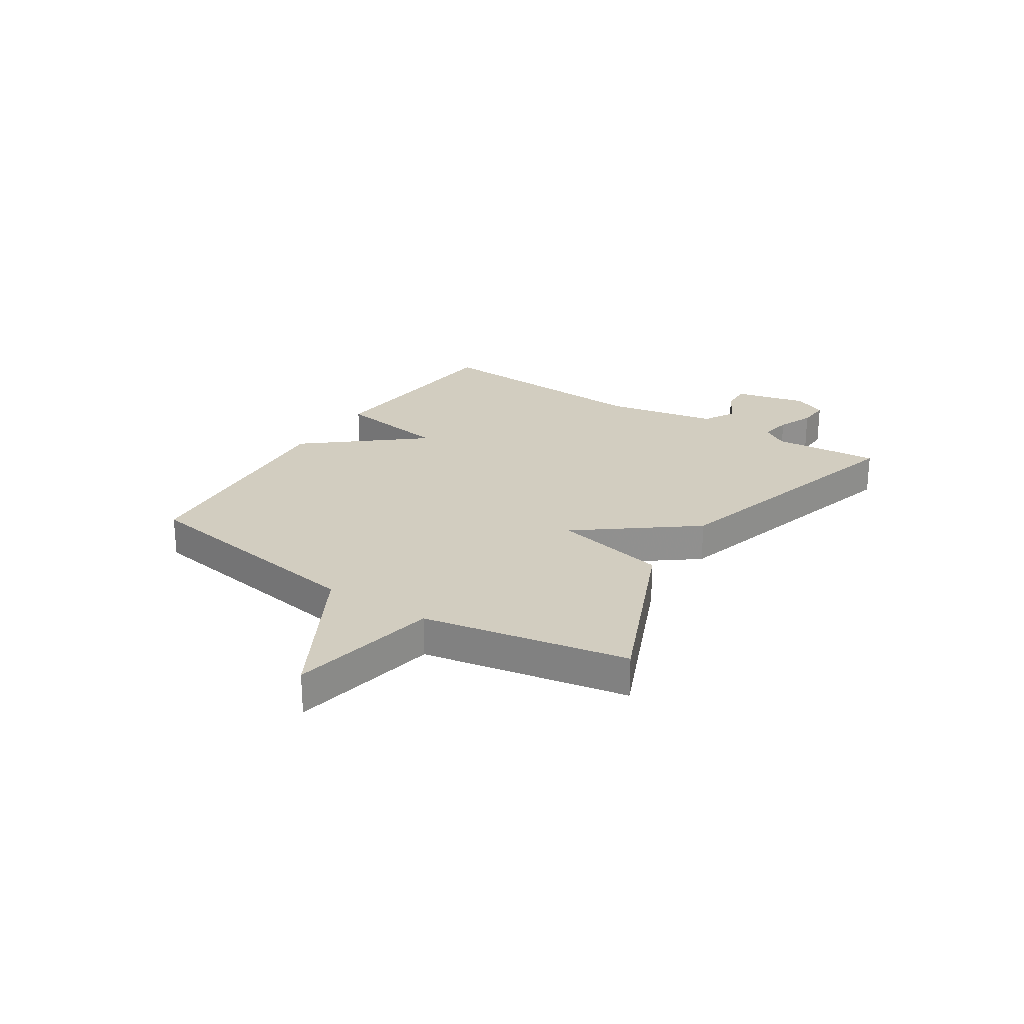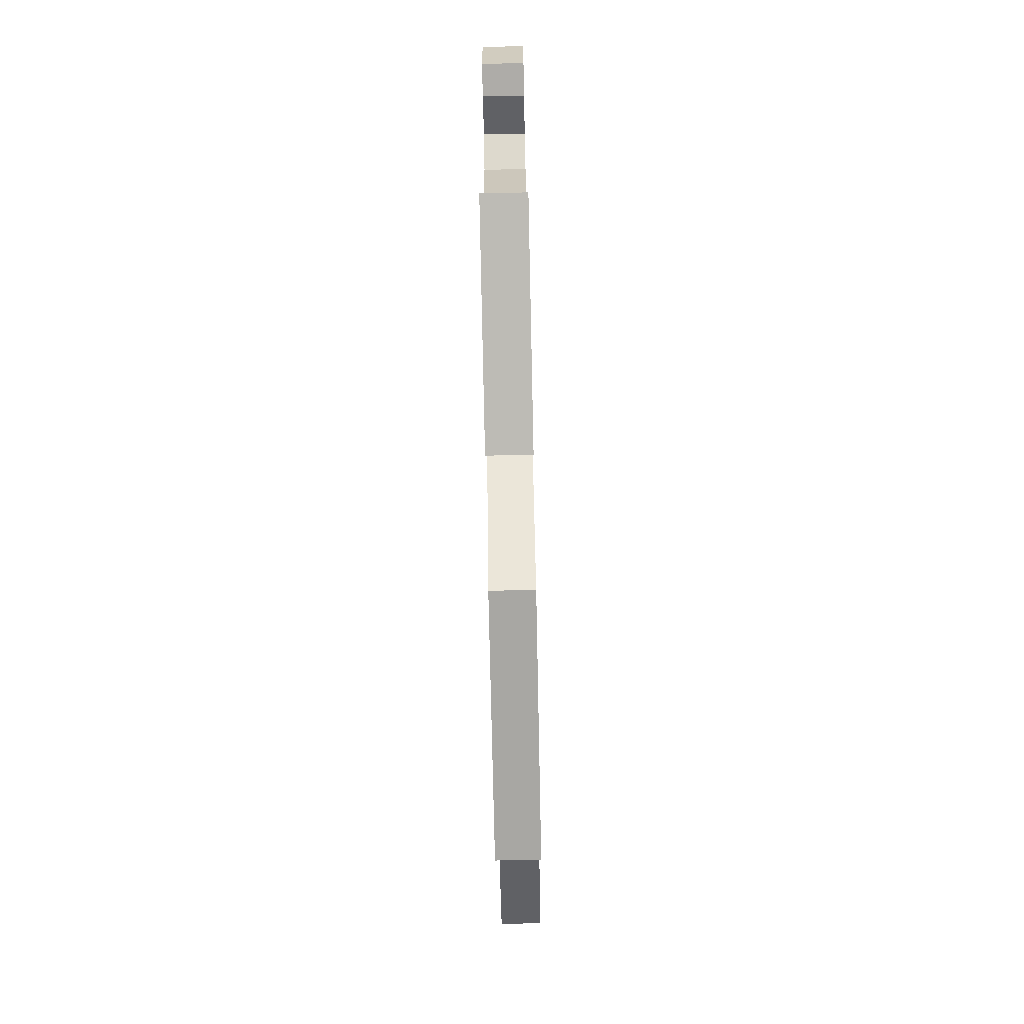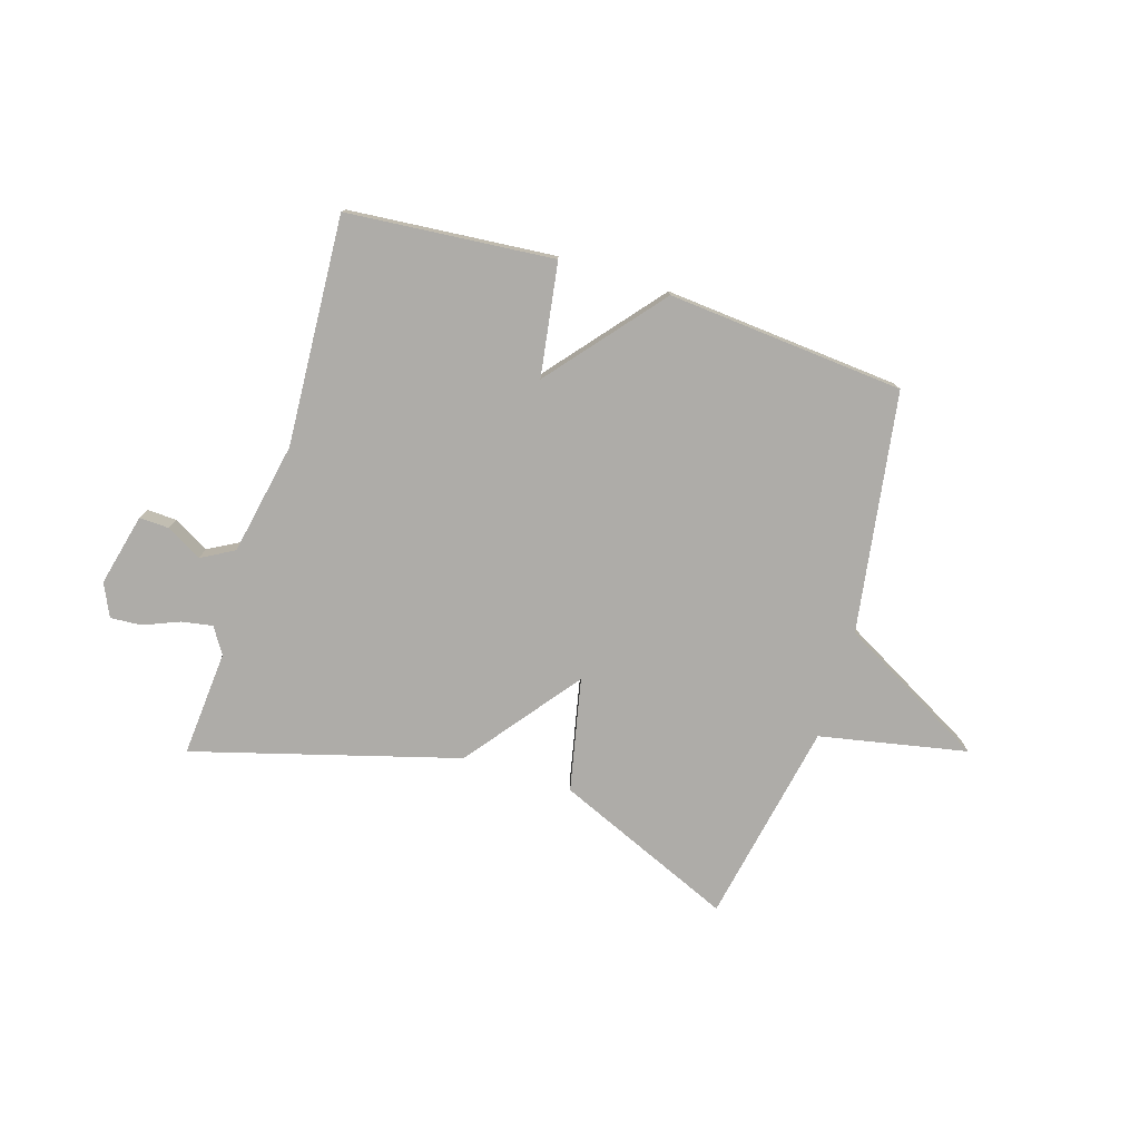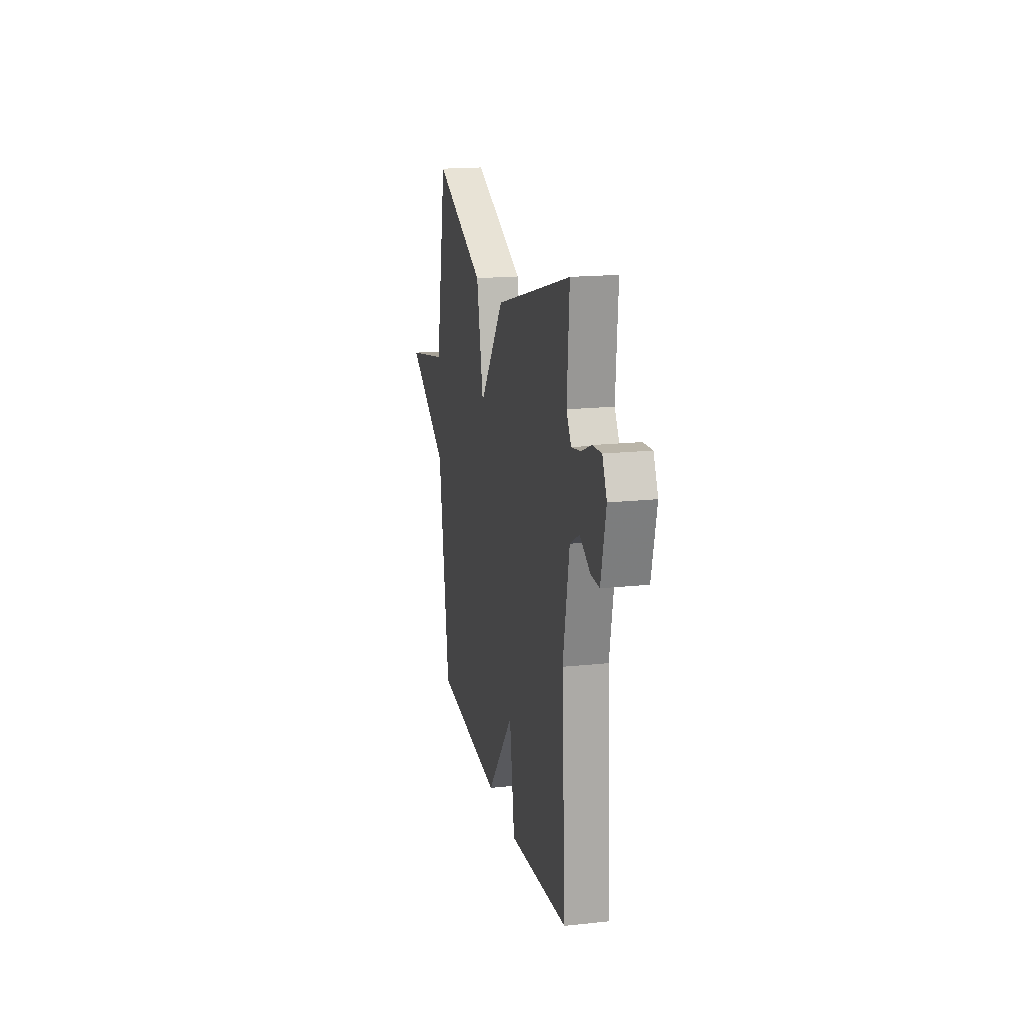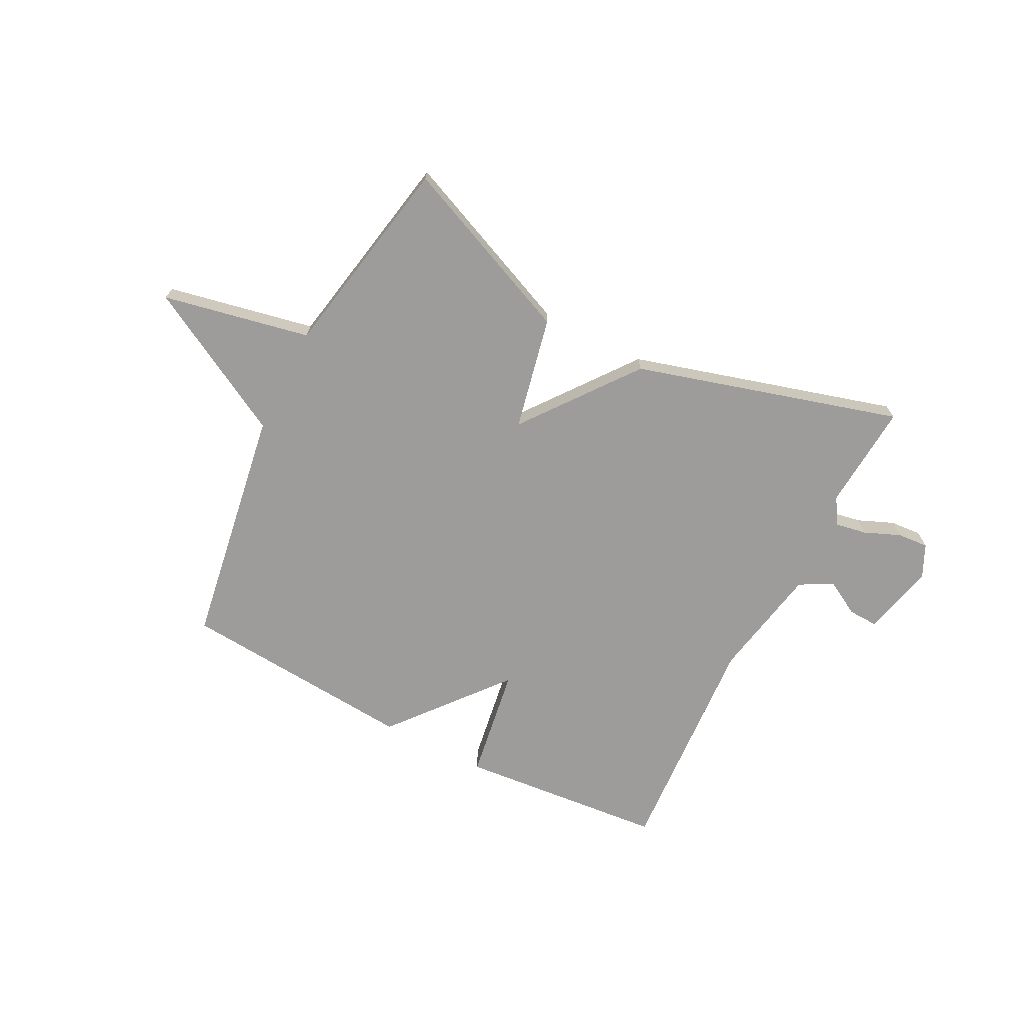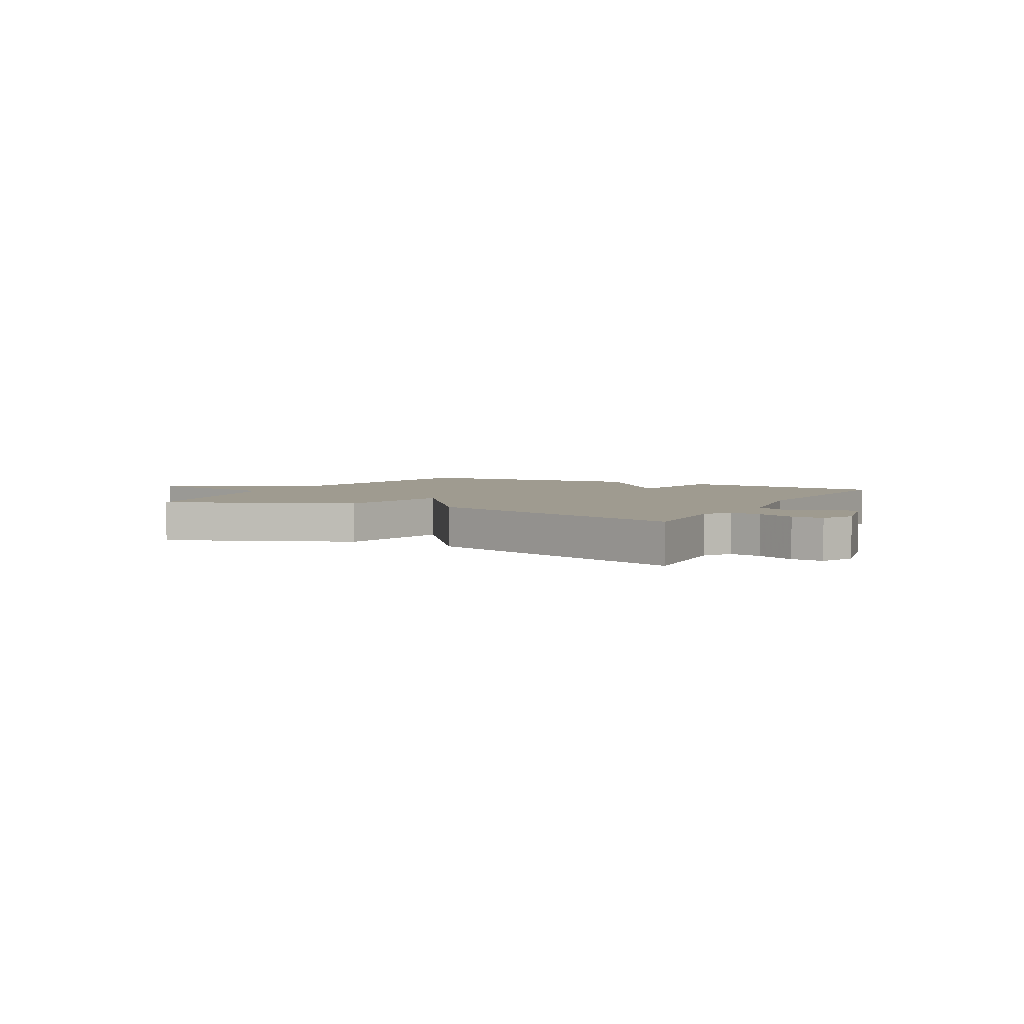
<metadata>
{"format":"obj","ext":"obj","renderer":"f3d","projection":"perspective","resolution":1024,"background":"white","views":[{"elev":24.7,"azim":-57.2,"up":"+Y"},{"elev":-79.0,"azim":91.2,"up":"+Z"},{"elev":-76.9,"azim":162.5,"up":"+Y"},{"elev":17.8,"azim":78.2,"up":"+Z"},{"elev":-70.2,"azim":-27.1,"up":"+Y"},{"elev":4.0,"azim":28.6,"up":"+Y"}]}
</metadata>
<code>
v 0.5 0.07 -0.5
v 0.127 0.07 -0.534
v 0.095 0.07 -0.33
v -0.073 0.07 -0.534
v -0.5 0.07 -0.5
v -0.569 0.07 -0.067
v -0.835 0.07 0.079
v -0.569 0.07 0.133
v -0.5 0.07 0.5
v -0.177 0.07 0.363
v -0.133 0.07 0.159
v 0.023 0.07 0.363
v 0.5 0.07 0.5
v 0.486 0.07 0.308
v 0.516 0.07 0.261
v 0.572 0.07 0.271
v 0.637 0.07 0.298
v 0.693 0.07 0.302
v 0.721 0.07 0.243
v 0.69 0.07 0.112
v 0.636 0.07 0.114
v 0.572 0.07 0.15
v 0.513 0.07 0.117
v 0.474 0.07 -0.087
v 0.5 0 -0.5
v 0.127 0 -0.534
v 0.095 0 -0.33
v -0.073 0 -0.534
v -0.5 0 -0.5
v -0.569 0 -0.067
v -0.835 0 0.079
v -0.569 0 0.133
v -0.5 0 0.5
v -0.177 0 0.363
v -0.133 0 0.159
v 0.023 0 0.363
v 0.5 0 0.5
v 0.486 0 0.308
v 0.516 0 0.261
v 0.572 0 0.271
v 0.637 0 0.298
v 0.693 0 0.302
v 0.721 0 0.243
v 0.69 0 0.112
v 0.636 0 0.114
v 0.572 0 0.15
v 0.513 0 0.117
v 0.474 0 -0.087
f 20 21 22
f 19 20 22
f 18 19 22
f 17 18 22
f 16 17 22
f 15 16 22 23
f 14 15 23 24
f 11 12 13 14
f 8 9 10 11
f 6 7 8 11
f 6 11 14
f 5 6 14
f 4 5 14
f 3 4 14
f 24 1 2 3
f 3 14 24
f 46 45 44
f 46 44 43
f 46 43 42
f 46 42 41
f 46 41 40
f 47 46 40 39
f 48 47 39 38
f 38 37 36 35
f 35 34 33 32
f 35 32 31 30
f 38 35 30
f 38 30 29
f 38 29 28
f 38 28 27
f 27 26 25 48
f 48 38 27
f 1 25 26 2
f 2 26 27 3
f 3 27 28 4
f 4 28 29 5
f 5 29 30 6
f 6 30 31 7
f 7 31 32 8
f 8 32 33 9
f 9 33 34 10
f 10 34 35 11
f 11 35 36 12
f 12 36 37 13
f 13 37 38 14
f 14 38 39 15
f 15 39 40 16
f 16 40 41 17
f 17 41 42 18
f 18 42 43 19
f 19 43 44 20
f 20 44 45 21
f 21 45 46 22
f 22 46 47 23
f 23 47 48 24
f 24 48 25 1

</code>
